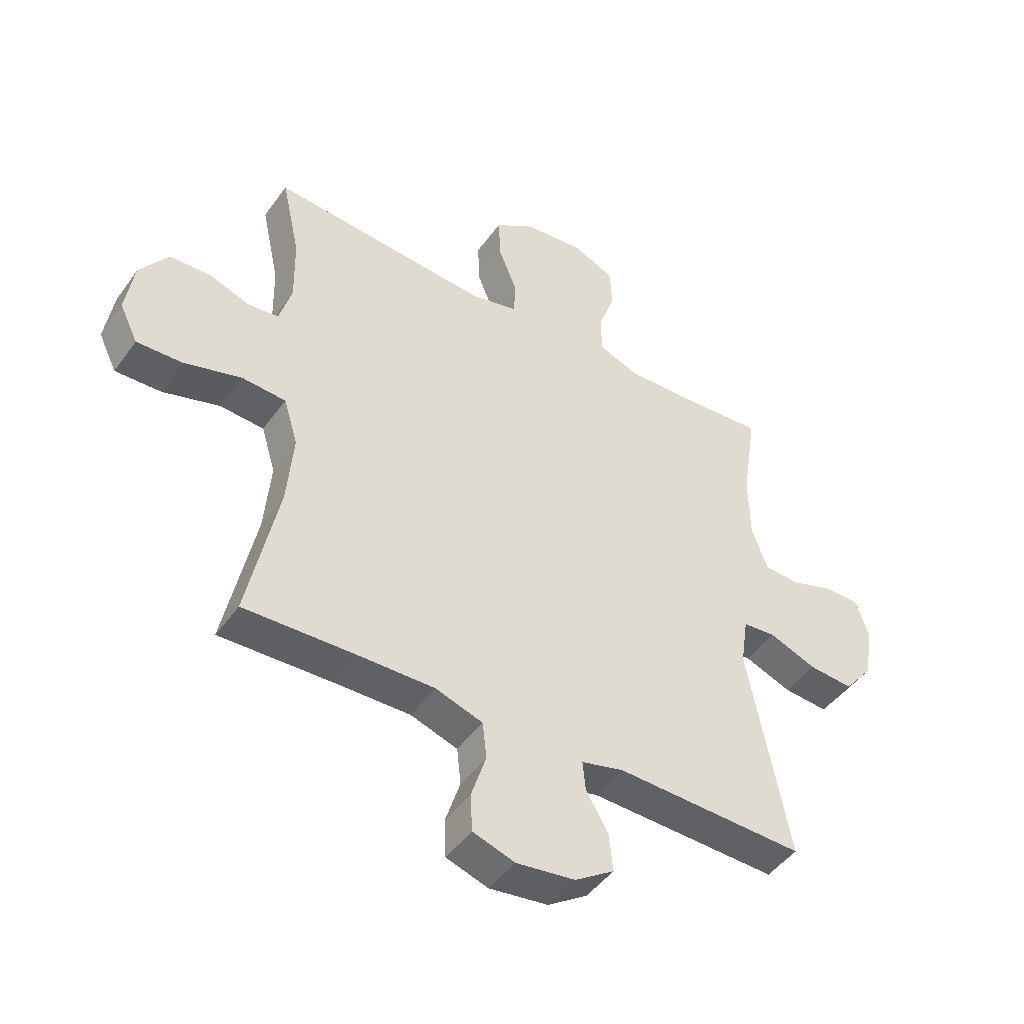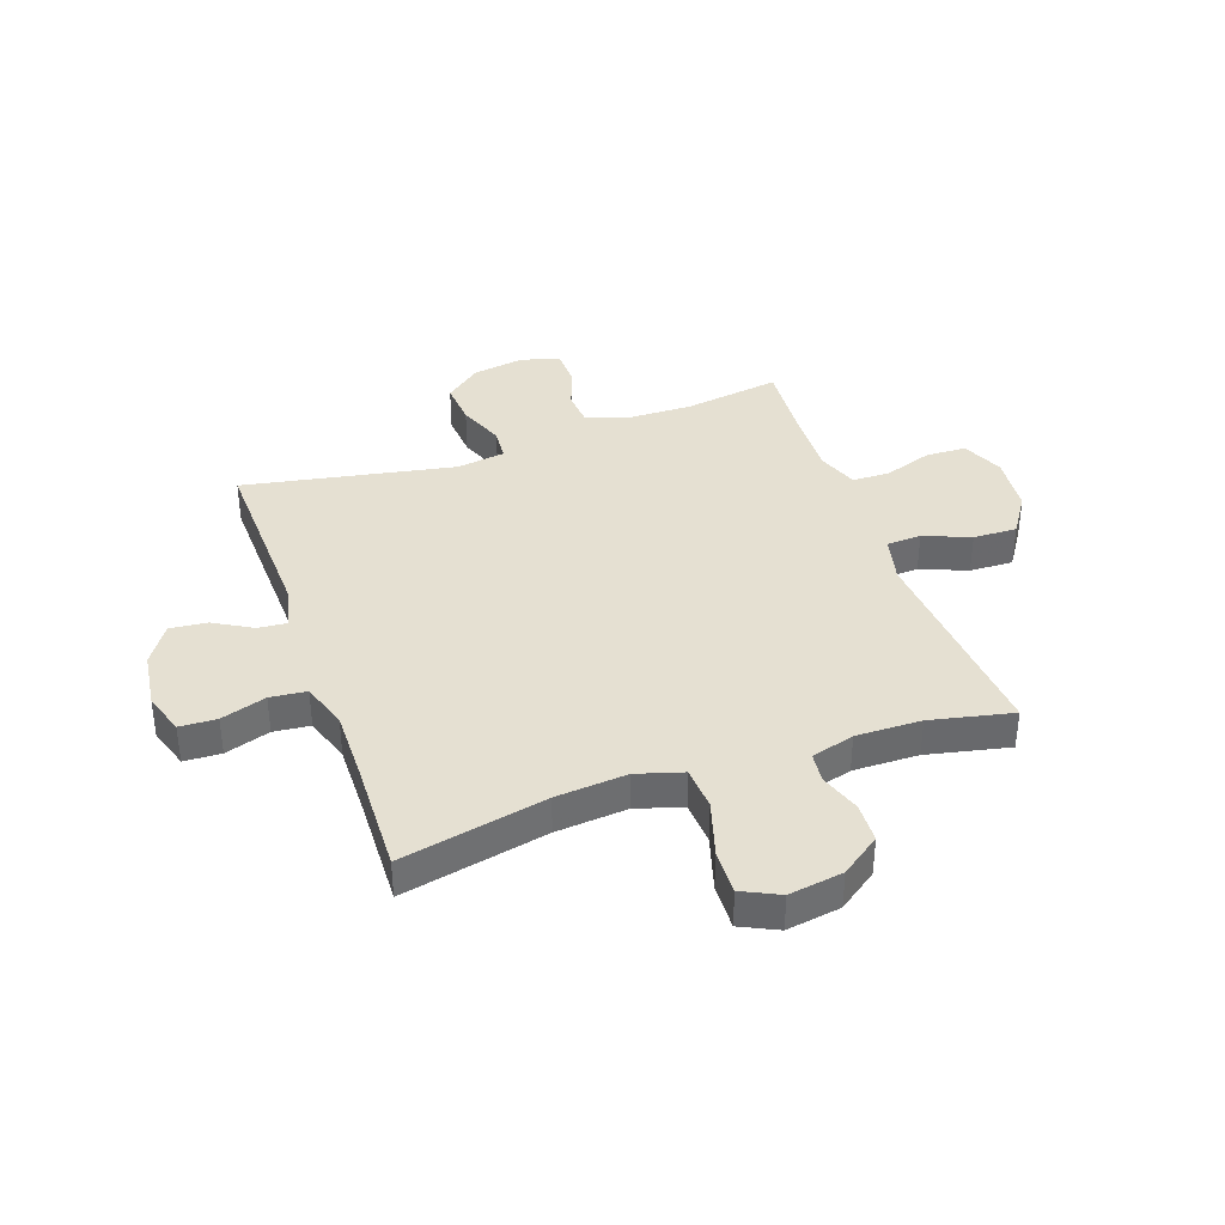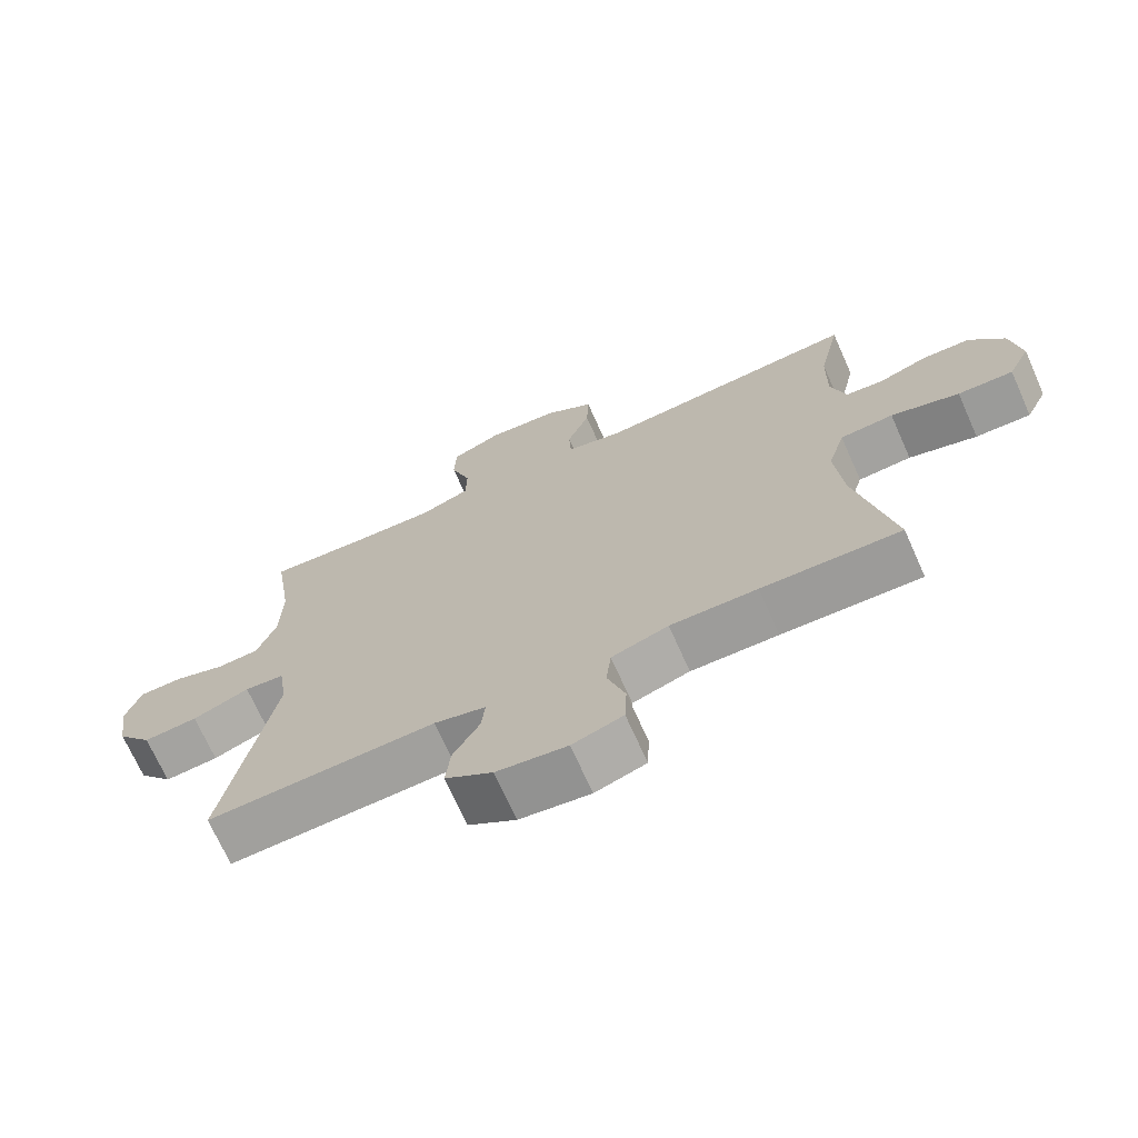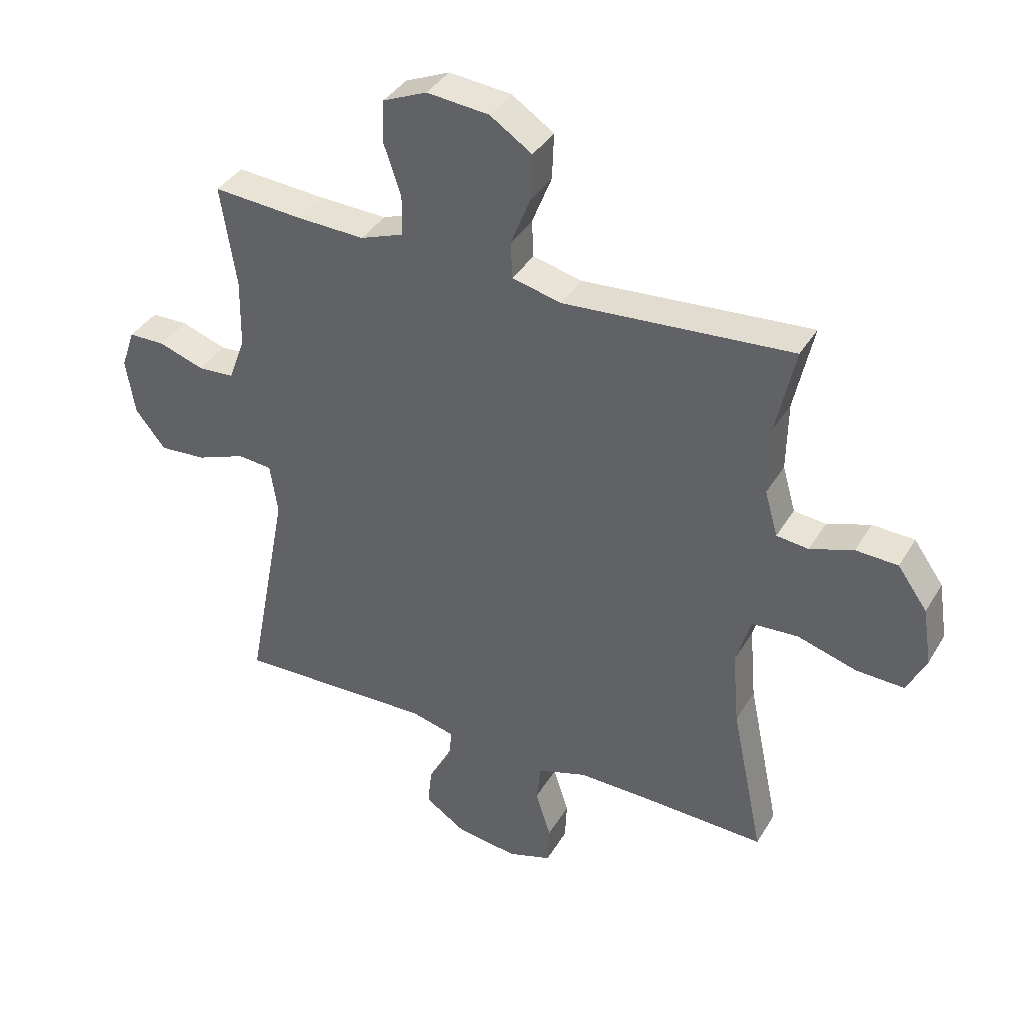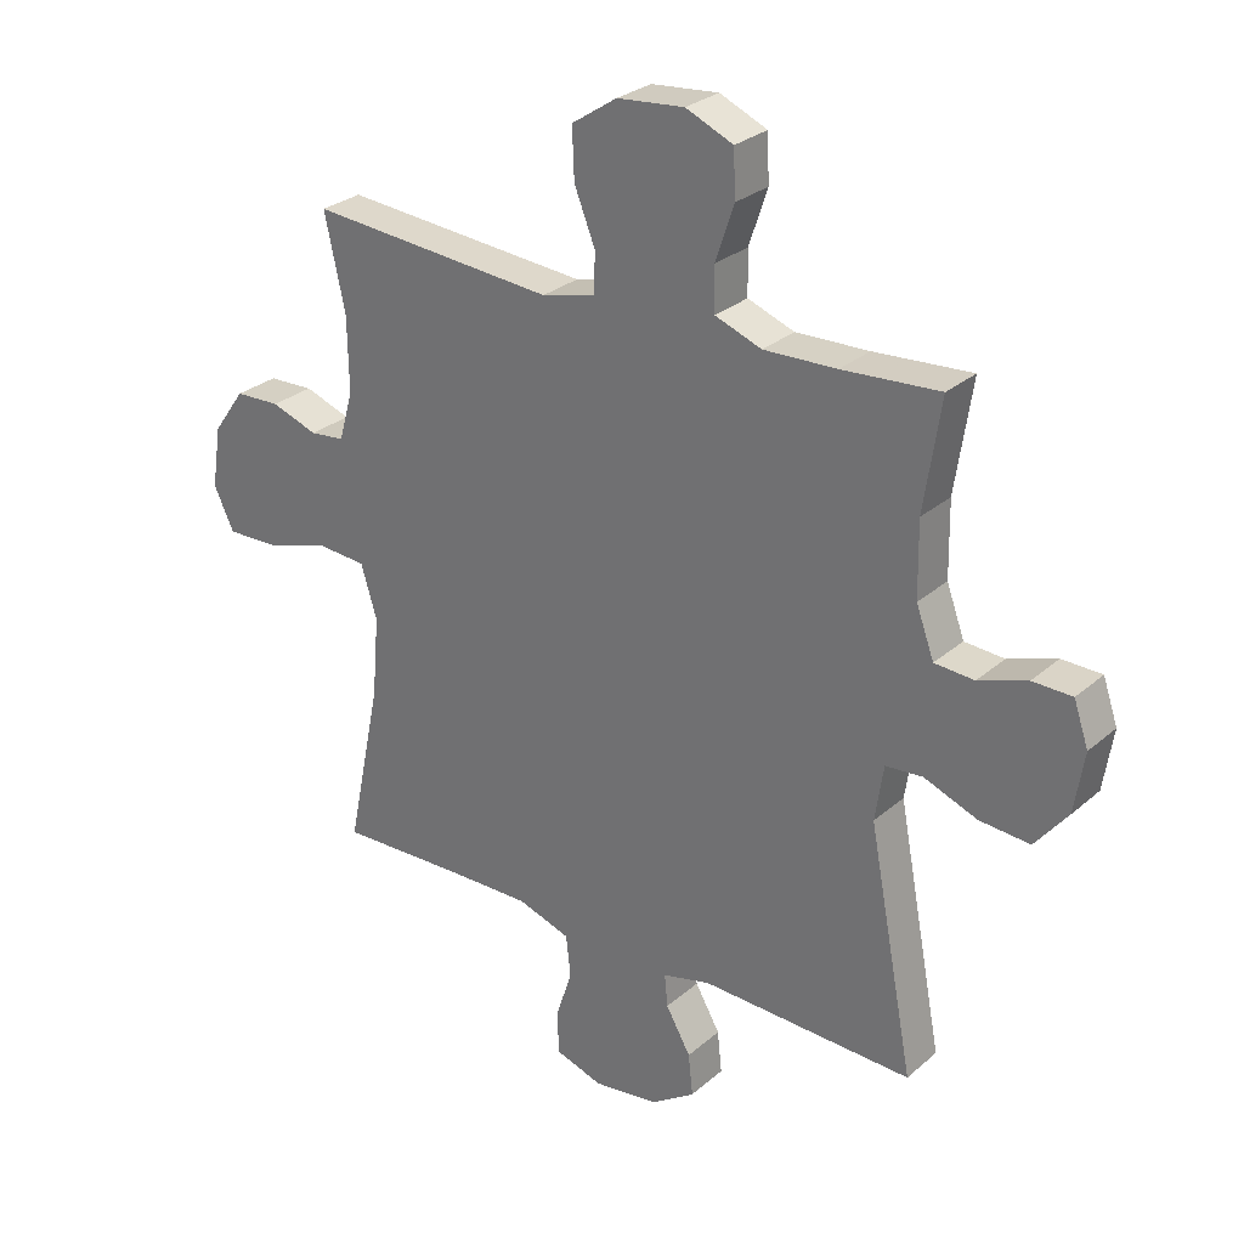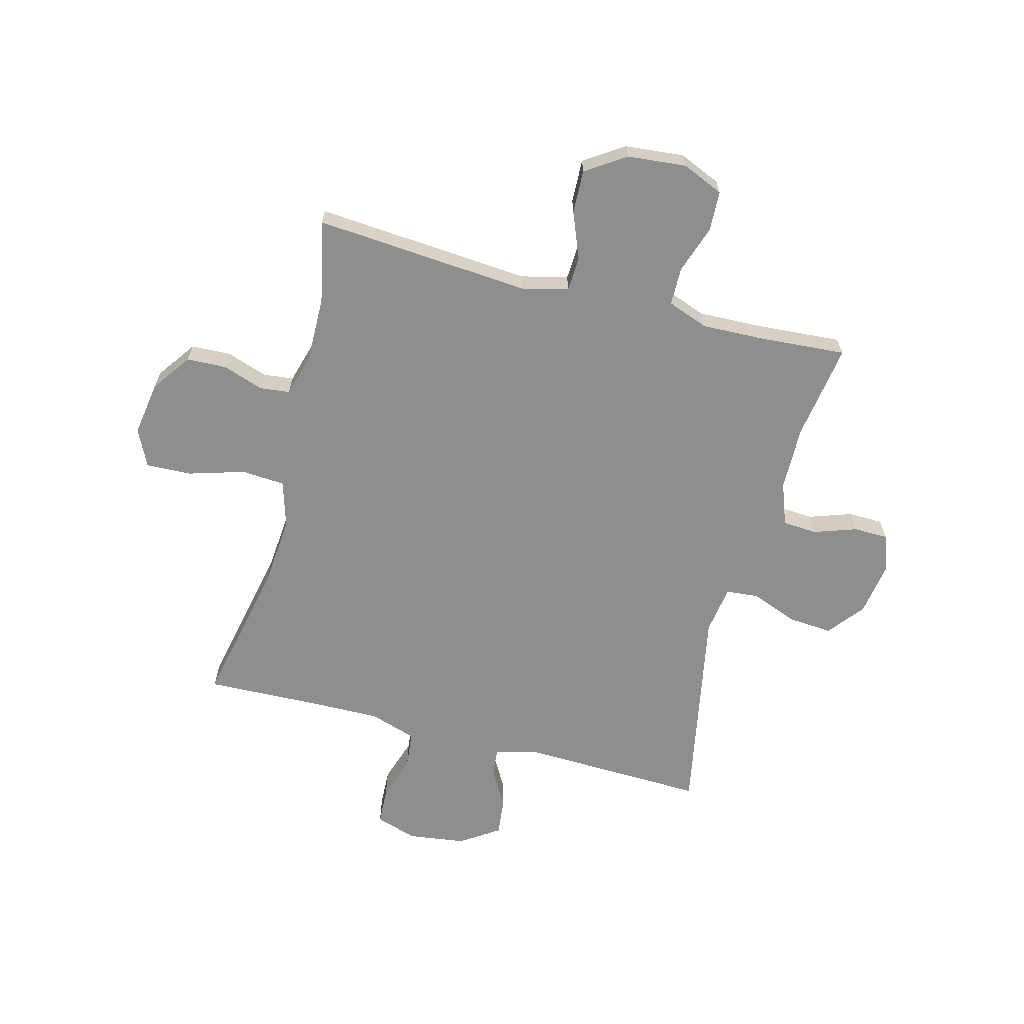
<metadata>
{"format":"obj","ext":"obj","renderer":"f3d","projection":"perspective","resolution":1024,"background":"white","views":[{"elev":-46.4,"azim":-33.5,"up":"+Z"},{"elev":37.7,"azim":-109.4,"up":"+Y"},{"elev":-70.7,"azim":-155.9,"up":"+Z"},{"elev":38.0,"azim":-152.3,"up":"+Z"},{"elev":28.2,"azim":38.0,"up":"+Z"},{"elev":-65.0,"azim":-14.7,"up":"+Y"}]}
</metadata>
<code>
v 0.5 0.07 0.5
v 0.474 0.07 0.328
v 0.476 0.07 0.212
v 0.504 0.07 0.136
v 0.566 0.07 0.132
v 0.642 0.07 0.158
v 0.704 0.07 0.157
v 0.727 0.07 0.09
v 0.712 0.07 -0.005
v 0.661 0.07 -0.069
v 0.582 0.07 -0.063
v 0.499 0.07 -0.031
v 0.441 0.07 -0.036
v 0.428 0.07 -0.123
v 0.5 0.07 -0.5
v 0.167 0.07 -0.49
v 0.092 0.07 -0.509
v 0.097 0.07 -0.56
v 0.136 0.07 -0.628
v 0.143 0.07 -0.694
v 0.074 0.07 -0.74
v -0.029 0.07 -0.754
v -0.103 0.07 -0.73
v -0.106 0.07 -0.664
v -0.08 0.07 -0.583
v -0.087 0.07 -0.518
v -0.17 0.07 -0.491
v -0.297 0.07 -0.493
v -0.5 0.07 -0.5
v -0.446 0.07 -0.24
v -0.435 0.07 -0.113
v -0.46 0.07 -0.03
v -0.538 0.07 -0.025
v -0.638 0.07 -0.055
v -0.719 0.07 -0.058
v -0.751 0.07 0.008
v -0.736 0.07 0.105
v -0.686 0.07 0.175
v -0.615 0.07 0.178
v -0.542 0.07 0.153
v -0.488 0.07 0.159
v -0.466 0.07 0.236
v -0.468 0.07 0.353
v -0.5 0.07 0.5
v -0.243 0.07 0.48
v -0.114 0.07 0.47
v -0.031 0.07 0.49
v -0.028 0.07 0.552
v -0.061 0.07 0.635
v -0.064 0.07 0.713
v 0.007 0.07 0.76
v 0.112 0.07 0.77
v 0.186 0.07 0.738
v 0.189 0.07 0.666
v 0.16 0.07 0.58
v 0.161 0.07 0.512
v 0.234 0.07 0.485
v 0.348 0.07 0.489
v 0.5 0 0.5
v 0.474 0 0.328
v 0.476 0 0.212
v 0.504 0 0.136
v 0.566 0 0.132
v 0.642 0 0.158
v 0.704 0 0.157
v 0.727 0 0.09
v 0.712 0 -0.005
v 0.661 0 -0.069
v 0.582 0 -0.063
v 0.499 0 -0.031
v 0.441 0 -0.036
v 0.428 0 -0.123
v 0.5 0 -0.5
v 0.167 0 -0.49
v 0.092 0 -0.509
v 0.097 0 -0.56
v 0.136 0 -0.628
v 0.143 0 -0.694
v 0.074 0 -0.74
v -0.029 0 -0.754
v -0.103 0 -0.73
v -0.106 0 -0.664
v -0.08 0 -0.583
v -0.087 0 -0.518
v -0.17 0 -0.491
v -0.297 0 -0.493
v -0.5 0 -0.5
v -0.446 0 -0.24
v -0.435 0 -0.113
v -0.46 0 -0.03
v -0.538 0 -0.025
v -0.638 0 -0.055
v -0.719 0 -0.058
v -0.751 0 0.008
v -0.736 0 0.105
v -0.686 0 0.175
v -0.615 0 0.178
v -0.542 0 0.153
v -0.488 0 0.159
v -0.466 0 0.236
v -0.468 0 0.353
v -0.5 0 0.5
v -0.243 0 0.48
v -0.114 0 0.47
v -0.031 0 0.49
v -0.028 0 0.552
v -0.061 0 0.635
v -0.064 0 0.713
v 0.007 0 0.76
v 0.112 0 0.77
v 0.186 0 0.738
v 0.189 0 0.666
v 0.16 0 0.58
v 0.161 0 0.512
v 0.234 0 0.485
v 0.348 0 0.489
f 52 53 54 55
f 52 55 56
f 51 52 56
f 48 49 50 51
f 47 48 51 56
f 46 47 56 57
f 43 44 45
f 42 43 45 46
f 41 42 46 57
f 37 38 39 40
f 37 40 41
f 36 37 41
f 33 34 35 36
f 32 33 36 41
f 31 32 41 57
f 28 29 30
f 27 28 30 31
f 26 27 31 57
f 22 23 24 25
f 18 19 20 21
f 17 18 21 22
f 14 15 16
f 13 14 16 17
f 9 10 11 12
f 9 12 13
f 8 9 13
f 5 6 7 8
f 4 5 8 13
f 3 4 13 17
f 58 1 2
f 58 2 3 17
f 25 26 57 58
f 17 22 25 58
f 113 112 111 110
f 114 113 110
f 114 110 109
f 109 108 107 106
f 114 109 106 105
f 115 114 105 104
f 103 102 101
f 104 103 101 100
f 115 104 100 99
f 98 97 96 95
f 99 98 95
f 99 95 94
f 94 93 92 91
f 99 94 91 90
f 115 99 90 89
f 88 87 86
f 89 88 86 85
f 115 89 85 84
f 83 82 81 80
f 79 78 77 76
f 80 79 76 75
f 74 73 72
f 75 74 72 71
f 70 69 68 67
f 71 70 67
f 71 67 66
f 66 65 64 63
f 71 66 63 62
f 75 71 62 61
f 60 59 116
f 75 61 60 116
f 116 115 84 83
f 116 83 80 75
f 1 59 60 2
f 2 60 61 3
f 3 61 62 4
f 4 62 63 5
f 5 63 64 6
f 6 64 65 7
f 7 65 66 8
f 8 66 67 9
f 9 67 68 10
f 10 68 69 11
f 11 69 70 12
f 12 70 71 13
f 13 71 72 14
f 14 72 73 15
f 15 73 74 16
f 16 74 75 17
f 17 75 76 18
f 18 76 77 19
f 19 77 78 20
f 20 78 79 21
f 21 79 80 22
f 22 80 81 23
f 23 81 82 24
f 24 82 83 25
f 25 83 84 26
f 26 84 85 27
f 27 85 86 28
f 28 86 87 29
f 29 87 88 30
f 30 88 89 31
f 31 89 90 32
f 32 90 91 33
f 33 91 92 34
f 34 92 93 35
f 35 93 94 36
f 36 94 95 37
f 37 95 96 38
f 38 96 97 39
f 39 97 98 40
f 40 98 99 41
f 41 99 100 42
f 42 100 101 43
f 43 101 102 44
f 44 102 103 45
f 45 103 104 46
f 46 104 105 47
f 47 105 106 48
f 48 106 107 49
f 49 107 108 50
f 50 108 109 51
f 51 109 110 52
f 52 110 111 53
f 53 111 112 54
f 54 112 113 55
f 55 113 114 56
f 56 114 115 57
f 57 115 116 58
f 58 116 59 1

</code>
